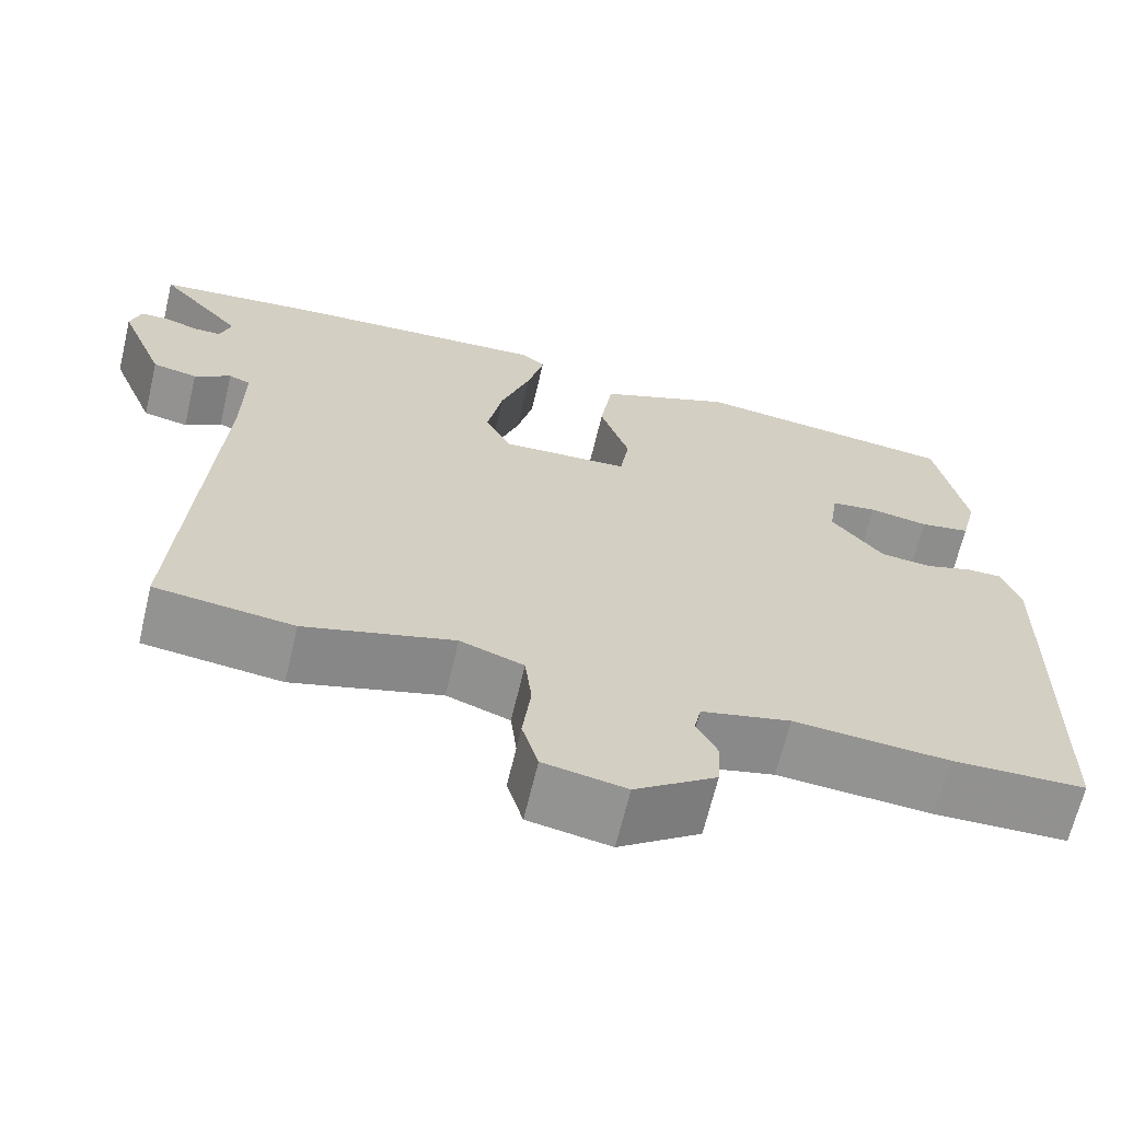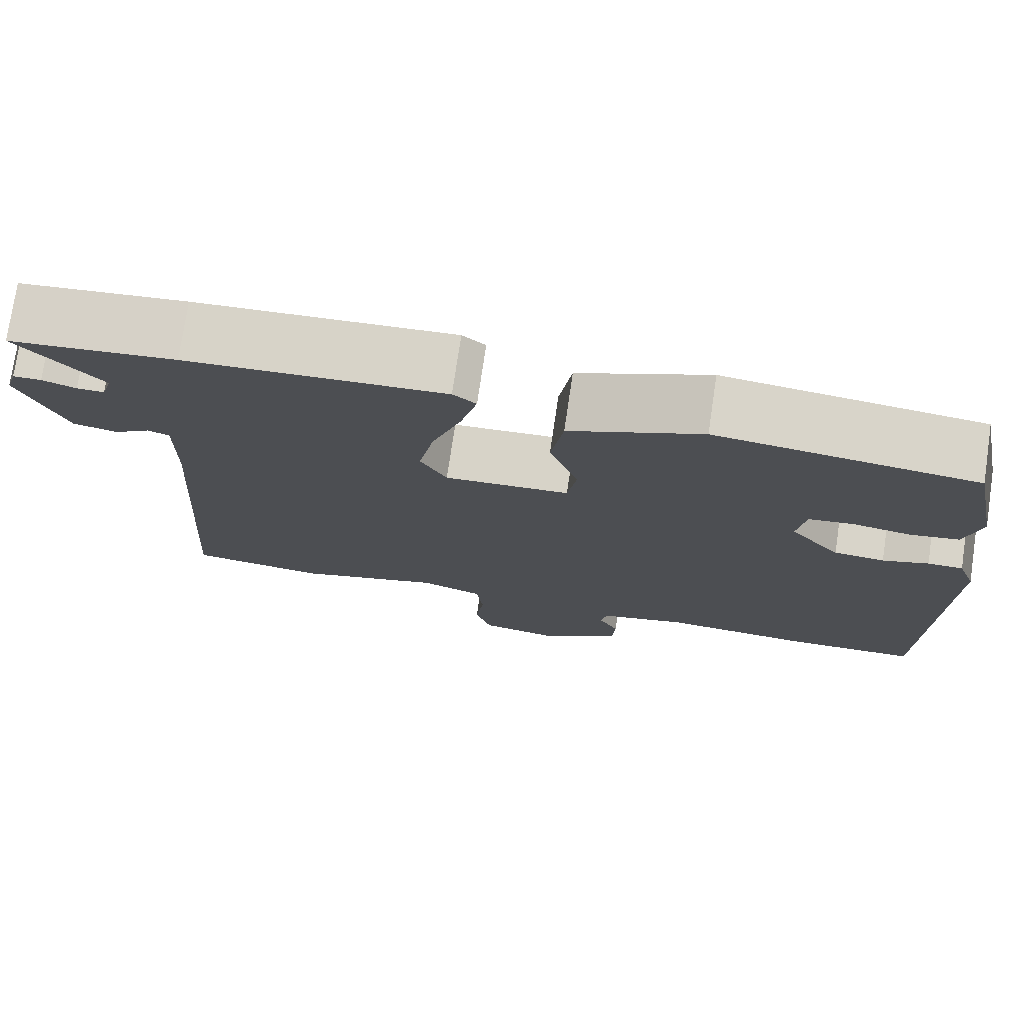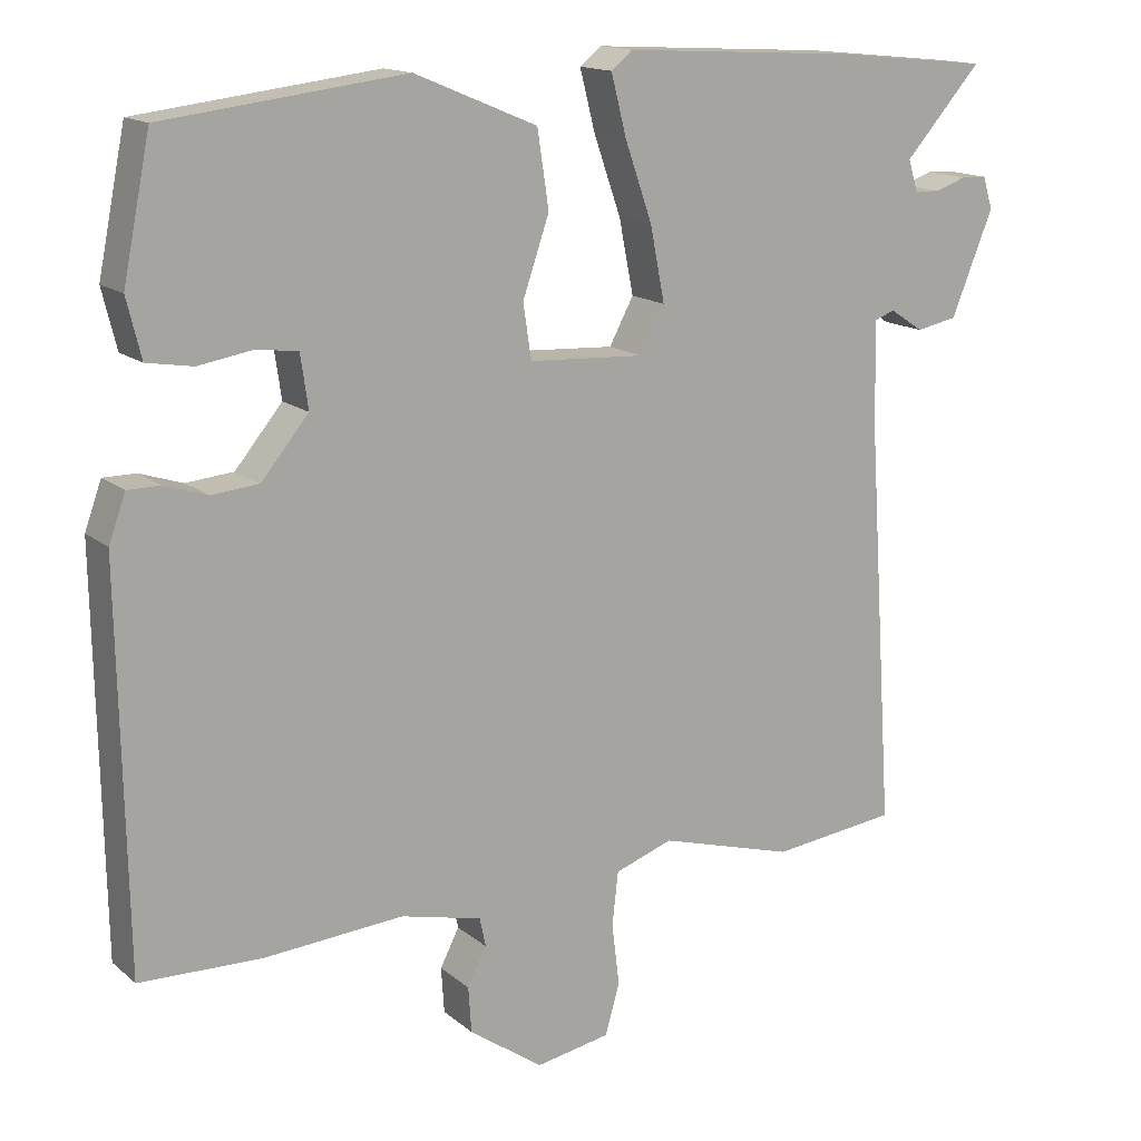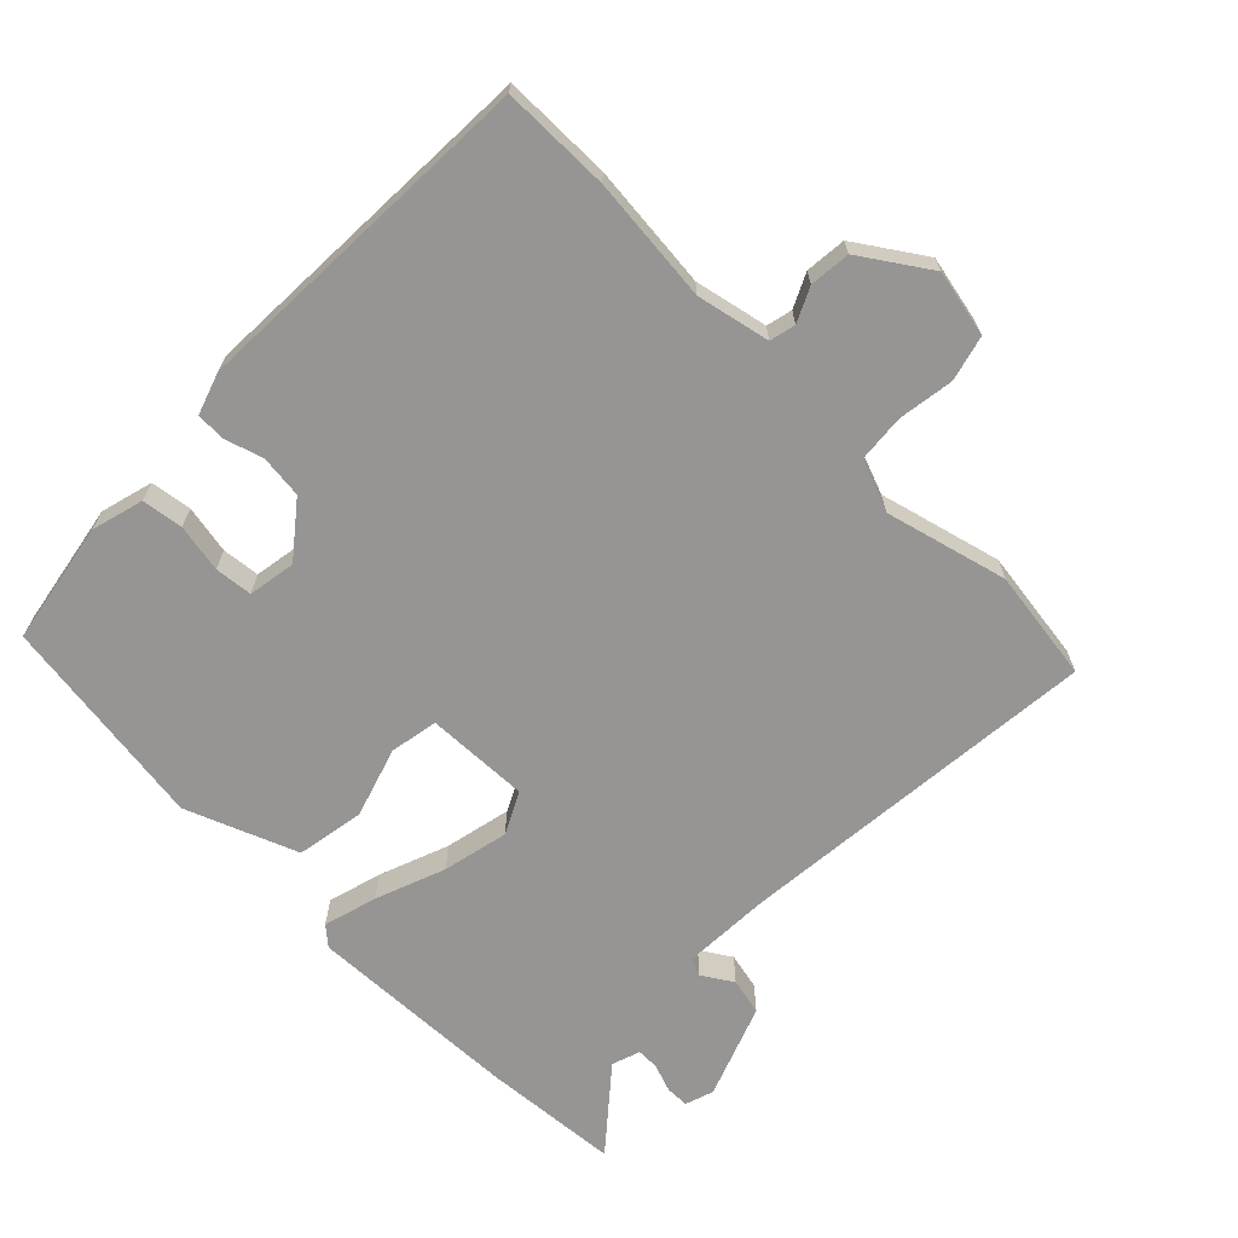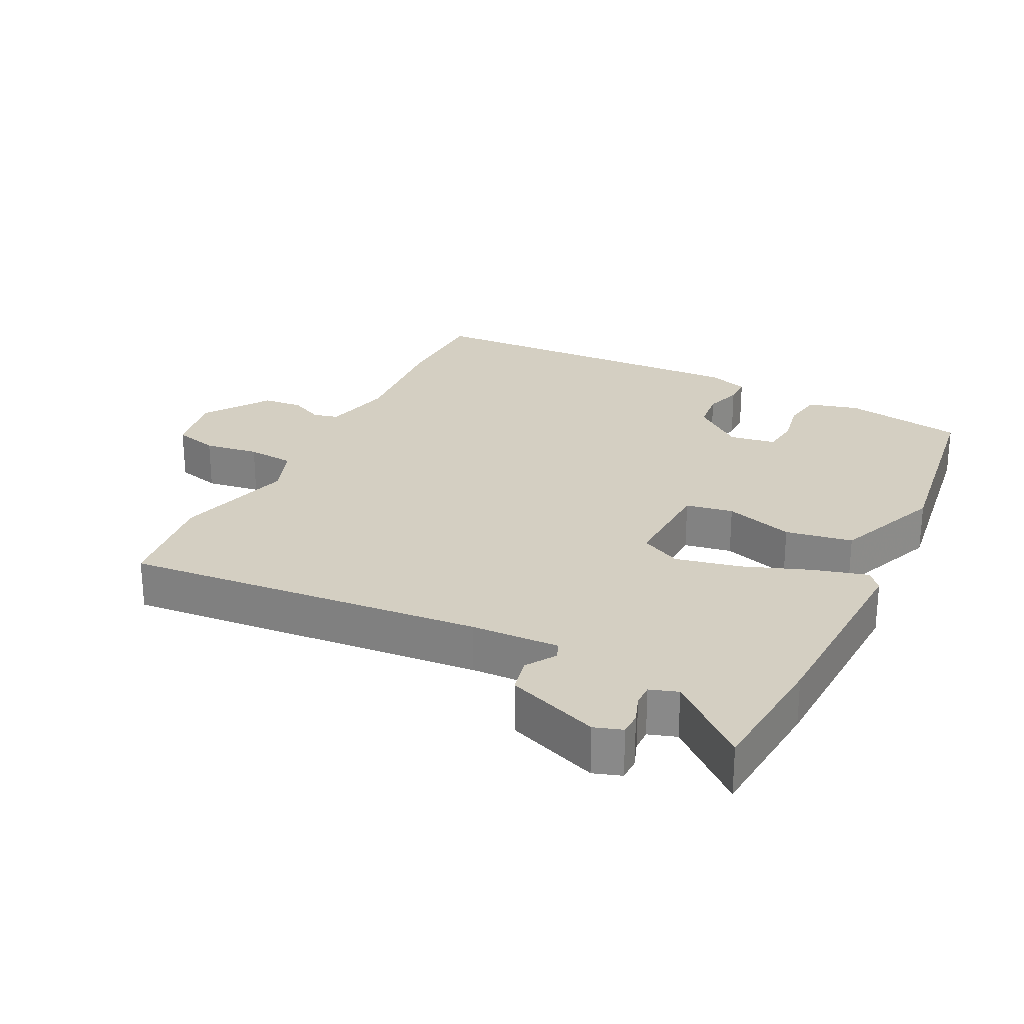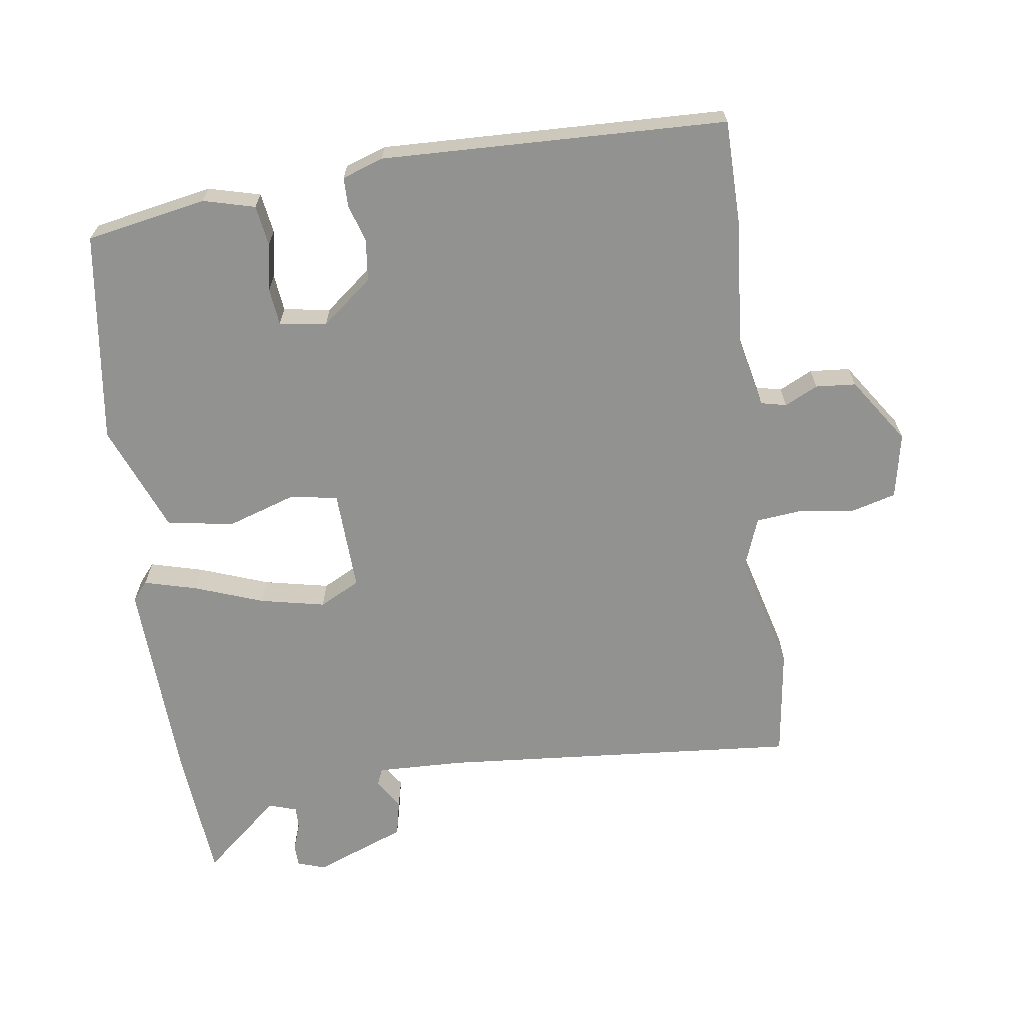
<metadata>
{"format":"obj","ext":"obj","renderer":"f3d","projection":"perspective","resolution":1024,"background":"white","views":[{"elev":-66.2,"azim":-13.4,"up":"+Z"},{"elev":75.6,"azim":8.4,"up":"+Z"},{"elev":14.9,"azim":148.9,"up":"+Z"},{"elev":-67.5,"azim":134.2,"up":"+Y"},{"elev":25.4,"azim":-64.5,"up":"+Y"},{"elev":-66.2,"azim":97.2,"up":"+Y"}]}
</metadata>
<code>
v 0.533 0.07 -0.499
v 0.374 0.07 -0.503
v 0.19 0.07 -0.489
v 0.084 0.07 -0.514
v 0.076 0.07 -0.552
v 0.101 0.07 -0.601
v 0.097 0.07 -0.661
v 0 0.07 -0.729
v -0.098 0.07 -0.711
v -0.117 0.07 -0.645
v -0.107 0.07 -0.563
v -0.115 0.07 -0.493
v -0.191 0.07 -0.466
v -0.369 0.07 -0.516
v -0.534 0.07 -0.496
v -0.498 0.07 0.042
v -0.496 0.07 0.173
v -0.522 0.07 0.183
v -0.566 0.07 0.154
v -0.62 0.07 0.165
v -0.675 0.07 0.301
v -0.662 0.07 0.343
v -0.628 0.07 0.344
v -0.587 0.07 0.33
v -0.554 0.07 0.33
v -0.541 0.07 0.372
v -0.642 0.07 0.486
v -0.441 0.07 0.506
v -0.129 0.07 0.523
v -0.101 0.07 0.5
v -0.121 0.07 0.421
v -0.157 0.07 0.318
v -0.176 0.07 0.221
v -0.144 0.07 0.161
v 0.008 0.07 0.169
v 0.019 0.07 0.24
v -0.016 0.07 0.342
v -0.001 0.07 0.442
v 0.16 0.07 0.509
v 0.476 0.07 0.47
v 0.512 0.07 0.291
v 0.493 0.07 0.214
v 0.433 0.07 0.204
v 0.362 0.07 0.216
v 0.307 0.07 0.209
v 0.297 0.07 0.139
v 0.359 0.07 0.064
v 0.421 0.07 0.058
v 0.477 0.07 0.076
v 0.52 0.07 0.076
v 0.542 0.07 0.015
v 0.533 0 -0.499
v 0.374 0 -0.503
v 0.19 0 -0.489
v 0.084 0 -0.514
v 0.076 0 -0.552
v 0.101 0 -0.601
v 0.097 0 -0.661
v 0 0 -0.729
v -0.098 0 -0.711
v -0.117 0 -0.645
v -0.107 0 -0.563
v -0.115 0 -0.493
v -0.191 0 -0.466
v -0.369 0 -0.516
v -0.534 0 -0.496
v -0.498 0 0.042
v -0.496 0 0.173
v -0.522 0 0.183
v -0.566 0 0.154
v -0.62 0 0.165
v -0.675 0 0.301
v -0.662 0 0.343
v -0.628 0 0.344
v -0.587 0 0.33
v -0.554 0 0.33
v -0.541 0 0.372
v -0.642 0 0.486
v -0.441 0 0.506
v -0.129 0 0.523
v -0.101 0 0.5
v -0.121 0 0.421
v -0.157 0 0.318
v -0.176 0 0.221
v -0.144 0 0.161
v 0.008 0 0.169
v 0.019 0 0.24
v -0.016 0 0.342
v -0.001 0 0.442
v 0.16 0 0.509
v 0.476 0 0.47
v 0.512 0 0.291
v 0.493 0 0.214
v 0.433 0 0.204
v 0.362 0 0.216
v 0.307 0 0.209
v 0.297 0 0.139
v 0.359 0 0.064
v 0.421 0 0.058
v 0.477 0 0.076
v 0.52 0 0.076
v 0.542 0 0.015
f 48 49 50 51
f 47 48 51 1
f 46 47 1 2
f 41 42 43 44
f 41 44 45
f 40 41 45
f 39 40 45
f 36 37 38 39
f 35 36 39 45
f 29 30 31 32
f 29 32 33
f 26 27 28 29
f 25 26 29 33
f 24 25 33 34
f 22 23 24 34
f 18 19 20 21
f 17 18 21 22
f 13 14 15 16
f 12 13 16 17
f 8 9 10 11
f 8 11 12
f 5 6 7 8
f 4 5 8 12
f 3 4 12 17
f 46 2 3 17
f 35 45 46
f 34 35 46
f 17 22 34
f 17 34 46
f 102 101 100 99
f 52 102 99 98
f 53 52 98 97
f 95 94 93 92
f 96 95 92
f 96 92 91
f 96 91 90
f 90 89 88 87
f 96 90 87 86
f 83 82 81 80
f 84 83 80
f 80 79 78 77
f 84 80 77 76
f 85 84 76 75
f 85 75 74 73
f 72 71 70 69
f 73 72 69 68
f 67 66 65 64
f 68 67 64 63
f 62 61 60 59
f 63 62 59
f 59 58 57 56
f 63 59 56 55
f 68 63 55 54
f 68 54 53 97
f 97 96 86
f 97 86 85
f 85 73 68
f 97 85 68
f 1 52 53 2
f 2 53 54 3
f 3 54 55 4
f 4 55 56 5
f 5 56 57 6
f 6 57 58 7
f 7 58 59 8
f 8 59 60 9
f 9 60 61 10
f 10 61 62 11
f 11 62 63 12
f 12 63 64 13
f 13 64 65 14
f 14 65 66 15
f 15 66 67 16
f 16 67 68 17
f 17 68 69 18
f 18 69 70 19
f 19 70 71 20
f 20 71 72 21
f 21 72 73 22
f 22 73 74 23
f 23 74 75 24
f 24 75 76 25
f 25 76 77 26
f 26 77 78 27
f 27 78 79 28
f 28 79 80 29
f 29 80 81 30
f 30 81 82 31
f 31 82 83 32
f 32 83 84 33
f 33 84 85 34
f 34 85 86 35
f 35 86 87 36
f 36 87 88 37
f 37 88 89 38
f 38 89 90 39
f 39 90 91 40
f 40 91 92 41
f 41 92 93 42
f 42 93 94 43
f 43 94 95 44
f 44 95 96 45
f 45 96 97 46
f 46 97 98 47
f 47 98 99 48
f 48 99 100 49
f 49 100 101 50
f 50 101 102 51
f 51 102 52 1

</code>
